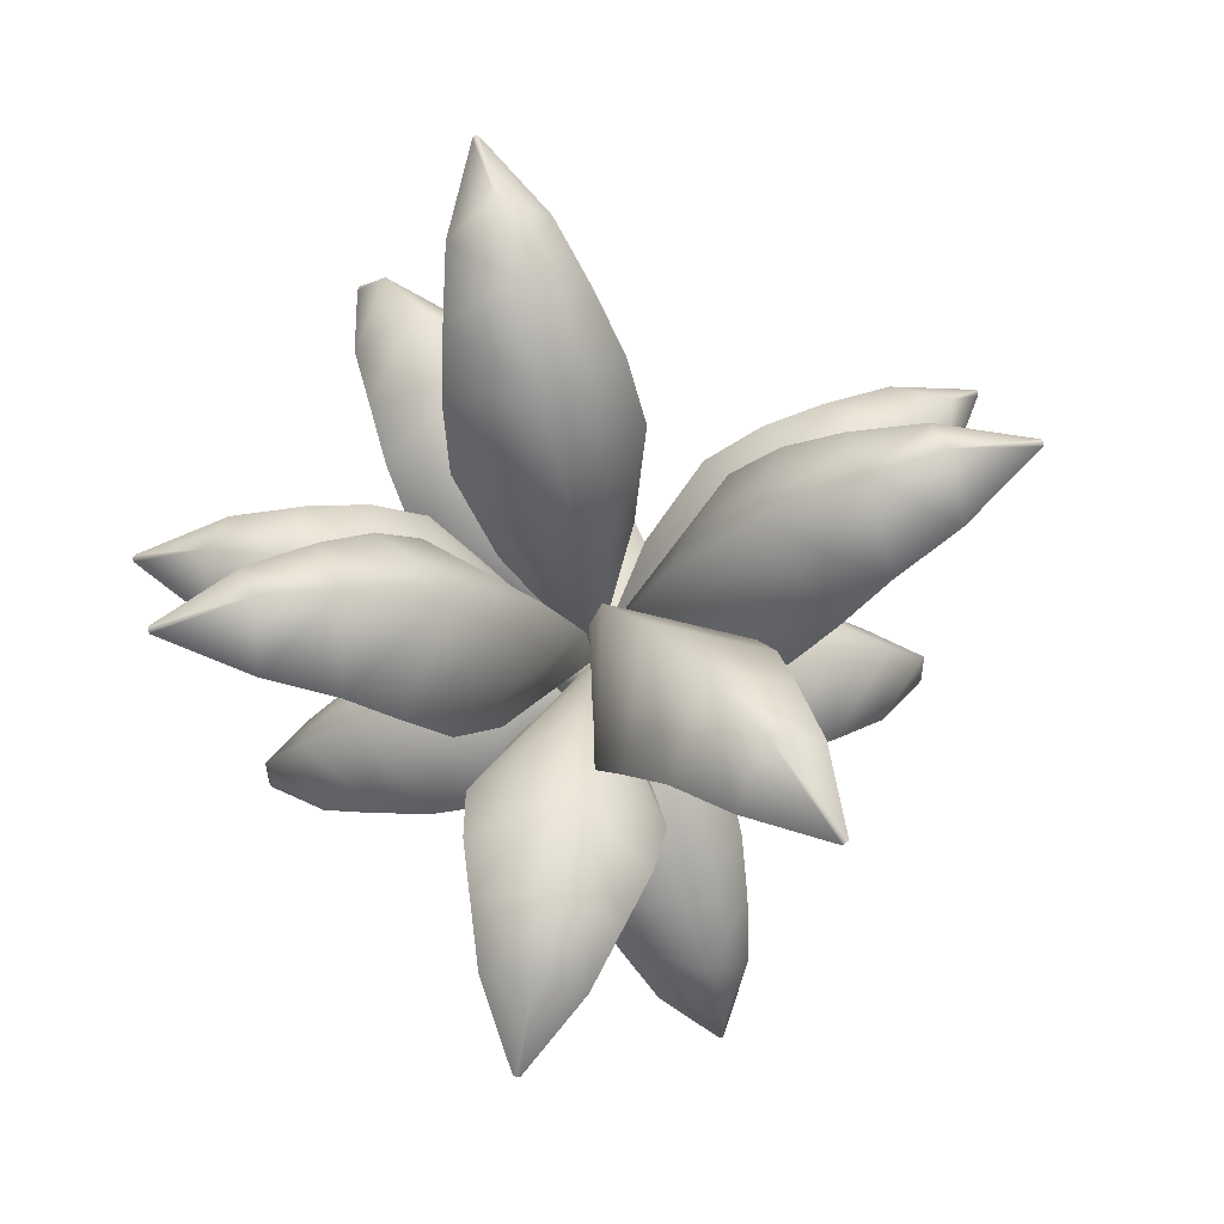
<metadata>
{"format":"obj","ext":"obj","renderer":"f3d","projection":"perspective","resolution":1024,"background":"white","views":[{"elev":75.3,"azim":-21.8,"up":"+Y"}]}
</metadata>
<code>
g treepalm_02_geo
v 0.7337 4.54 -0.8997
v 0.001312 4.025 -0.0001945
v 0.02758 5.018 -0.2104
v -0.4861 4.54 -1.053
v 0.02758 5.018 -0.2104
v 0.001312 4.025 -0.0001945
v 0.02758 5.018 -0.2104
v -0.662 5.479 -1.618
v 0.08832 6.148 -0.7087
v -0.662 5.479 -1.618
v 1.044 5.481 -1.401
v 0.02758 5.018 -0.2104
v 0.08832 6.148 -0.7087
v 1.044 5.481 -1.401
v 0.7337 4.54 -0.8997
v 1.036 6.034 -1.848
v 1.044 5.481 -1.401
v 0.08832 6.148 -0.7087
v 1.036 6.034 -1.848
v 0.1856 6.97 -1.49
v 0.9504 6.442 -2.356
v 0.9504 6.442 -2.356
v 0.299 7.352 -2.38
v -0.662 5.479 -1.618
v -0.5414 6.03 -2.051
v 0.08832 6.148 -0.7087
v -0.5414 6.03 -2.051
v 0.1856 6.97 -1.49
v -0.33 6.436 -2.522
v -0.33 6.436 -2.522
v 0.299 7.352 -2.38
v 0.8416 6.676 -3.013
v 0.9504 6.442 -2.356
v 0.299 7.352 -2.38
v 0.8416 6.676 -3.013
v 0.3879 7.383 -3.06
v 0.5252 6.783 -3.844
v 0.5252 6.783 -3.844
v 0.4945 6.818 -3.857
v -0.33 6.436 -2.522
v -0.057 6.672 -3.131
v 0.299 7.352 -2.38
v -0.057 6.672 -3.131
v 0.3879 7.383 -3.06
v 0.4619 6.783 -3.853
v 0.4619 6.783 -3.853
v 0.4945 6.818 -3.857
v 1.45 2.303 1.141
v 0.8751 2.591 1.079
v 1.547 3.505 0.348
v 1.45 2.303 1.141
v 2.173 3.113 0.4885
v 2.01 2.03 1.114
v 2.71 2.6 0.6092
v 2.293 2.03 -0.1461
v 2.71 2.6 0.6092
v 2.173 3.113 0.4885
v 1.799 2.303 -0.4105
v 2.293 2.03 -0.1461
v 1.547 3.505 0.348
v 1.252 2.591 -0.5996
v 2.552 1.641 1.038
v 2.01 2.03 1.114
v 2.71 2.6 0.6092
v 2.552 1.641 1.038
v 3.091 2.067 0.6949
v 3.126 1.076 0.7354
v 2.293 2.03 -0.1461
v 2.75 1.641 0.1539
v 2.71 2.6 0.6092
v 2.75 1.641 0.1539
v 3.091 2.067 0.6949
v 3.14 1.076 0.6731
v 3.14 1.076 0.6731
v 3.159 1.09 0.7102
v 3.126 1.076 0.7354
v 3.091 2.067 0.6949
v 3.159 1.09 0.7102
v 0.02442 4.23 1.148
v -0.1151 4.841 0.2495
v 0.001312 4.025 -0.0001945
v -0.1151 4.841 0.2495
v -0.04769 4.917 1.783
v -0.3771 5.711 0.7425
v -1.509 4.987 0.8779
v -0.1151 4.841 0.2495
v -0.3771 5.711 0.7425
v -1.021 4.279 0.503
v 0.001312 4.025 -0.0001945
v -1.509 4.987 0.8779
v -0.04769 4.917 1.783
v -0.3322 5.3 2.148
v -0.3771 5.711 0.7425
v -0.3322 5.3 2.148
v -0.7803 6.251 1.437
v -0.713 5.55 2.495
v -1.236 6.384 2.182
v -0.7803 6.251 1.437
v -1.97 5.661 2.441
v -1.808 5.606 1.813
v -1.236 6.384 2.182
v -1.97 5.661 2.441
v -1.584 6.259 2.73
v -2.011 5.564 3.295
v -2.011 5.564 3.295
v -1.988 5.591 3.321
v -0.713 5.55 2.495
v -1.202 5.621 2.92
v -1.236 6.384 2.182
v -1.202 5.621 2.92
v -1.584 6.259 2.73
v -1.957 5.561 3.329
v -1.957 5.561 3.329
v -1.988 5.591 3.321
v 0.4136 3.748 -1.056
v 0.001312 4.025 -0.0001945
v 0.003921 4.652 -0.5916
v 0.4528 4.279 -2.466
v 0.5834 4.109 -1.906
v -0.05104 5.213 -1.458
v 0.4528 4.279 -2.466
v -0.1815 5.377 -2.403
v 0.2217 4.324 -2.988
v -0.3544 5.145 -3.238
v -1.094 4.373 -1.631
v -1.099 4.521 -2.213
v -0.05104 5.213 -1.458
v -1.099 4.521 -2.213
v -0.1815 5.377 -2.403
v -1.038 4.518 -2.782
v -1.038 4.518 -2.782
v -0.3544 5.145 -3.238
v -1.038 4.518 -2.782
v -0.9739 4.295 -3.391
v -0.3544 5.145 -3.238
v -0.9739 4.295 -3.391
v -0.4973 4.77 -3.763
v -0.7225 3.86 -4.09
v -0.7225 3.86 -4.09
v -0.6916 3.877 -4.116
v -0.6603 3.851 -4.1
v -0.4973 4.77 -3.763
v -0.6916 3.877 -4.116
v -0.6603 3.851 -4.1
v -0.08924 4.16 -3.535
v -0.3544 5.145 -3.238
v 0.2217 4.324 -2.988
v -0.3529 6.492 1.52
v -0.4969 5.839 1.277
v 0.03634 6.262 0.1043
v -0.3529 6.492 1.52
v 0.1984 7.267 0.6135
v -0.1017 7.018 1.823
v -0.1017 7.018 1.823
v 0.4259 7.878 1.338
v 1.144 5.838 0.7607
v 1.165 6.489 1.046
v 0.03634 6.262 0.1043
v 1.165 6.489 1.046
v 0.1984 7.267 0.6135
v 1.131 7.014 1.439
v 1.131 7.014 1.439
v 0.4259 7.878 1.338
v 0.8628 7.733 2.857
v 0.6193 8.094 1.961
v 0.893 7.769 2.847
v 0.8628 7.733 2.857
v 0.2454 7.417 2.291
v 0.4259 7.878 1.338
v -0.1017 7.018 1.823
v 0.9238 7.733 2.838
v 0.893 7.769 2.847
v 0.6193 8.094 1.961
v 1.111 7.414 2.022
v 0.9238 7.733 2.838
v 0.4259 7.878 1.338
v 1.131 7.014 1.439
v -0.536 4.245 -1.013
v 0.001312 4.025 -0.0001945
v -0.2679 4.833 -0.1278
v -0.9388 4.935 -1.505
v -0.7857 5.687 -0.3952
v -0.536 4.245 -1.013
v -0.7857 5.687 -0.3952
v -0.2679 4.833 -0.1278
v -1.8 4.881 -0.01752
v -1.15 4.208 0.0516
v 0.001312 4.025 -0.0001945
v -1.8 4.881 -0.01752
v -1.382 5.302 -1.675
v -0.9388 4.935 -1.505
v -0.7857 5.687 -0.3952
v -1.382 5.302 -1.675
v -1.502 6.204 -0.7902
v -1.895 5.528 -1.792
v -2.263 6.312 -1.227
v -1.8 4.881 -0.01752
v -2.18 5.25 -0.3002
v -0.7857 5.687 -0.3952
v -2.18 5.25 -0.3002
v -1.502 6.204 -0.7902
v -2.543 5.484 -0.6761
v -2.543 5.484 -0.6761
v -2.263 6.312 -1.227
v -2.528 5.567 -1.936
v -1.895 5.528 -1.792
v -2.263 6.312 -1.227
v -2.528 5.567 -1.936
v -2.817 6.168 -1.556
v -3.38 5.452 -1.95
v -3.38 5.452 -1.95
v -3.406 5.479 -1.927
v -2.543 5.484 -0.6761
v -2.984 5.535 -1.154
v -2.263 6.312 -1.227
v -2.984 5.535 -1.154
v -2.817 6.168 -1.556
v -3.413 5.45 -1.895
v -3.413 5.45 -1.895
v -3.406 5.479 -1.927
v -0.408 6.225 -0.08702
v -0.07172 5.038 -0.01603
v -1.462 5.673 0.5621
v -1.013 4.669 0.409
v 0.001312 4.025 -0.0001945
v -1.462 5.673 0.5621
v -1.463 6.282 -1.133
v -1.094 5.674 -1.118
v -0.408 6.225 -0.08702
v -1.463 6.282 -1.133
v -1.061 7.147 -0.2277
v -1.918 6.753 -1.08
v -1.061 7.147 -0.2277
v -1.918 6.753 -1.08
v -1.878 7.647 -0.4067
v -1.462 5.673 0.5621
v -1.805 6.279 0.4207
v -0.408 6.225 -0.08702
v -1.805 6.279 0.4207
v -1.061 7.147 -0.2277
v -2.197 6.748 0.1809
v -2.197 6.748 0.1809
v -1.878 7.647 -0.4067
v -2.545 7.072 -1.021
v -1.918 6.753 -1.08
v -1.878 7.647 -0.4067
v -2.545 7.072 -1.021
v -2.538 7.771 -0.5532
v -3.38 7.285 -0.7749
v -3.38 7.285 -0.7749
v -3.39 7.32 -0.7445
v -3.394 7.285 -0.7127
v -3.39 7.32 -0.7445
v -2.538 7.771 -0.5532
v -2.742 7.069 -0.1366
v -3.394 7.285 -0.7127
v -1.878 7.647 -0.4067
v -2.197 6.748 0.1809
v 1.289 5.39 -0.1345
v 0.5064 4.722 -0.03038
v 1.507 4.574 -1.188
v 0.8163 4.046 -0.8354
v 0.001312 4.025 -0.0001945
v 1.507 4.574 -1.188
v 2.437 4.595 0.3063
v 1.911 4.355 0.4691
v 1.289 5.39 -0.1345
v 2.437 4.595 0.3063
v 2.196 5.673 -0.3197
v 2.934 4.706 0.04527
v 2.196 5.673 -0.3197
v 3.042 5.549 -0.542
v 1.507 4.574 -1.188
v 2.063 4.796 -1.227
v 1.289 5.39 -0.1345
v 2.063 4.796 -1.227
v 2.196 5.673 -0.3197
v 2.631 4.866 -1.2
v 3.042 5.549 -0.542
v 4.044 4.375 -0.902
v 3.601 5.244 -0.7166
v 4.054 4.403 -0.934
v 4.044 4.375 -0.902
v 3.478 4.612 -0.2979
v 3.042 5.549 -0.542
v 2.934 4.706 0.04527
v 4.029 4.383 -0.9634
v 4.054 4.403 -0.934
v 3.601 5.244 -0.7166
v 3.267 4.724 -1.172
v 4.029 4.383 -0.9634
v 3.042 5.549 -0.542
v 2.631 4.866 -1.2
v -0.8807 2.591 -1.07
v -0.8127 3.807 -0.1757
v -1.547 3.505 -0.3348
v -0.1526 3.079 -0.6616
v 0.001312 4.028 0.0007372
v -0.8807 2.591 -1.07
v -1.456 2.303 -1.129
v -0.8807 2.591 -1.07
v -1.547 3.505 -0.3348
v -1.456 2.303 -1.129
v -2.174 3.113 -0.4706
v -2.016 2.03 -1.097
v -2.016 2.03 -1.097
v -2.712 2.6 -0.5873
v -1.245 2.591 0.6105
v -1.793 2.303 0.4255
v -1.547 3.505 -0.3348
v -1.793 2.303 0.4255
v -2.174 3.113 -0.4706
v -2.289 2.03 0.1647
v -2.289 2.03 0.1647
v -2.712 2.6 -0.5873
v -2.174 3.113 -0.4706
v -2.289 2.03 0.1647
v -2.749 1.641 -0.1317
v -2.712 2.6 -0.5873
v -2.749 1.641 -0.1317
v -3.094 2.067 -0.6702
v -3.142 1.076 -0.648
v -3.142 1.076 -0.648
v -3.162 1.09 -0.6849
v -3.129 1.076 -0.7104
v -3.094 2.067 -0.6702
v -3.162 1.09 -0.6849
v -3.129 1.076 -0.7104
v -2.557 1.641 -1.017
v -2.712 2.6 -0.5873
v -2.016 2.03 -1.097
v -0.6133 3.079 0.2916
v 0.001312 4.028 0.0007372
v 0.001312 3.807 0.8336
v -0.8587 2.591 1.09
v 0.001312 3.505 1.585
v -0.8587 2.591 1.09
v -0.6133 3.079 0.2916
v -0.7941 2.303 1.665
v -0.8587 2.591 1.09
v 0.001312 3.505 1.585
v -0.7941 2.303 1.665
v 0.001312 3.113 2.226
v -0.6443 2.03 2.205
v -0.6443 2.03 2.205
v 0.001312 2.6 2.777
v 0.8612 2.591 1.09
v 0.7965 2.303 1.665
v 0.001312 3.505 1.585
v 0.7965 2.303 1.665
v 0.001312 3.113 2.226
v 0.6467 2.03 2.205
v 0.001312 2.6 2.777
v -0.4518 1.641 2.717
v -0.6443 2.03 2.205
v 0.001312 2.6 2.777
v -0.4518 1.641 2.717
v 0.001312 2.067 3.168
v -0.03073 1.076 3.211
v -0.03073 1.076 3.211
v 0.001312 1.09 3.237
v 0.6467 2.03 2.205
v 0.4544 1.641 2.717
v 0.001312 2.6 2.777
v 0.001312 2.067 3.168
v 0.001312 2.6 2.777
v 0.03317 1.076 3.211
v 0.03317 1.076 3.211
v 0.001312 1.09 3.237
v 0.6475 3.079 -0.2111
v 0.001312 4.028 0.0007372
v 0.1051 3.807 -0.8256
v 0.9903 2.591 -0.9724
v 0.1986 3.505 -1.571
v 0.6475 3.079 -0.2111
v -0.7164 2.591 -1.187
v -0.5805 2.303 -1.749
v 0.1986 3.505 -1.571
v -0.5805 2.303 -1.749
v 0.2785 3.113 -2.207
v -0.3646 2.03 -2.266
v 0.9163 2.03 -2.106
v 0.2785 3.113 -2.207
v 0.3471 2.6 -2.754
v 0.9163 2.03 -2.106
v 0.9977 2.303 -1.551
v 0.1986 3.505 -1.571
v 0.9903 2.591 -0.9724
v -0.3646 2.03 -2.266
v 0.3471 2.6 -2.754
v 0.2785 3.113 -2.207
v 0.7892 1.641 -2.637
v 0.9163 2.03 -2.106
v 0.3471 2.6 -2.754
v -0.3646 2.03 -2.266
v -0.1099 1.641 -2.75
v 0.3471 2.6 -2.754
v 0.4328 1.076 -3.18
v 0.3959 2.067 -3.141
v 0.4045 1.09 -3.211
v 0.7892 1.641 -2.637
v 0.3471 2.6 -2.754
v 0.4328 1.076 -3.18
v 0.3695 1.076 -3.188
v 0.4045 1.09 -3.211
v 0.3959 2.067 -3.141
v -0.1099 1.641 -2.75
v 0.3471 2.6 -2.754
v 0.3695 1.076 -3.188
v 0.8917 4.595 0.7013
v 0.001312 4.025 -0.0001945
v 0.1548 5.029 0.01434
v 1.348 5.566 0.9912
v 0.1548 5.029 0.01434
v 1.348 5.566 0.9912
v 0.5895 6.185 0.05346
v 1.007 4.595 -0.5226
v 0.1548 5.029 0.01434
v 0.001312 4.025 -0.0001945
v 0.1548 5.029 0.01434
v 1.512 5.564 -0.7209
v 0.5895 6.185 0.05346
v 1.512 5.564 -0.7209
v 1.916 6.14 -0.6169
v 0.5895 6.185 0.05346
v 1.916 6.14 -0.6169
v 1.325 7.052 0.122
v 2.369 6.574 -0.422
v 2.369 6.574 -0.422
v 2.194 7.484 0.2061
v 2.882 6.849 0.7326
v 2.242 6.579 0.8626
v 2.194 7.484 0.2061
v 2.882 6.849 0.7326
v 2.874 7.554 0.2739
v 3.696 7.002 0.3899
v 2.874 7.554 0.2739
v 3.696 7.002 0.3899
v 3.705 7.037 0.3588
v 3.702 7.002 0.3266
v 3.705 7.037 0.3588
v 2.874 7.554 0.2739
v 2.972 6.846 -0.1694
v 3.702 7.002 0.3266
v 2.874 7.554 0.2739
v 2.194 7.484 0.2061
v 2.369 6.574 -0.422
v 0.3132 -0.4501 0.4371
v -0.01695 -0.4501 0.5651
v -0.07899 0.08998 0.5561
v 0.2566 0.07433 0.4129
v 0.5463 -0.4501 0.01713
v 0.2227 0.4725 0.3219
v -0.06967 0.4893 0.4499
v -0.03707 0.8528 0.2867
v 0.4952 0.06017 -0.006156
v 0.3665 -0.4501 -0.3139
v 0.431 0.4473 -0.03653
v 0.1785 0.8364 0.1885
v 0.3121 0.08309 -0.3479
v -0.01098 -0.4501 -0.4721
v 0.273 0.4546 -0.3346
v -0.07284 0.1168 -0.5113
v -0.4177 -0.4501 -0.3108
v 0.1424 1.471 0.07005
v 0.005411 1.478 0.1414
v 0.3328 0.8013 -0.06447
v -0.06185 0.4762 -0.4781
v -0.4872 0.1446 -0.3447
v -0.6325 -0.4501 0.02403
v -0.4235 0.5036 -0.3331
v -0.7058 0.1526 0.0007372
v -0.4009 -0.4501 0.4239
v 0.2152 0.7859 -0.283
v 0.2402 1.452 -0.07733
v -0.03241 0.7868 -0.3888
v 0.1662 1.439 -0.224
v -0.4675 0.1258 0.4006
v -0.01695 -0.4501 0.5651
v -0.07899 0.08998 0.5561
v -0.06967 0.4893 0.4499
v -0.4062 0.5129 0.3117
v -0.6146 0.5215 -0.03205
v -0.2821 0.8539 0.1805
v -0.03707 0.8528 0.2867
v 0.005411 1.478 0.1414
v -0.2973 0.809 -0.2826
v -0.4369 0.8358 -0.0628
v -0.1448 1.469 0.06557
v 0.0341 2.119 0.1118
v -0.2411 1.45 -0.07733
v -0.08775 2.106 0.04266
v 0.05031 3.017 0.1459
v -0.08365 3.02 0.06464
v -0.1705 2.089 -0.07118
v -0.1764 3.025 -0.06522
v -0.1552 1.438 -0.2241
v -0.104 2.081 -0.205
v -0.1008 3.031 -0.2096
v 0.009324 1.433 -0.2933
v 0.03504 2.081 -0.2687
v 0.05031 3.034 -0.28
v 0.1705 2.09 -0.2051
v 0.1973 3.031 -0.2094
v 0.2314 2.103 -0.07118
v 0.267 3.025 -0.06522
v 0.1478 2.115 0.04564
v 0.1744 3.021 0.068
v 0.0341 2.119 0.1118
v 0.05031 3.017 0.1459
v 0.05124 3.061 0.1798
v 0.05031 3.017 0.1459
v -0.08365 3.02 0.06464
v -0.1036 3.067 0.08476
v 0.05143 3.101 0.1966
v -0.1764 3.025 -0.06522
v -0.1149 3.11 0.09501
v 0.05516 3.251 0.4002
v -0.2118 3.077 -0.06522
v -0.1008 3.031 -0.2096
v -0.1235 3.088 -0.2316
v 0.05031 3.034 -0.28
v -0.2306 3.124 -0.0654
v -0.2437 3.27 0.2366
v 0.05106 3.093 -0.3134
v 0.1973 3.031 -0.2094
v -0.1367 3.139 -0.2446
v 0.221 3.088 -0.2316
v 0.267 3.025 -0.06522
v -0.2388 3.753 0.297
v 0.05572 3.734 0.4607
v 0.0518 3.974 0.2821
v -0.087 3.986 0.1872
v -0.4117 3.29 -0.04063
v -0.4076 3.772 0.02514
v 0.05143 3.147 -0.3324
v 0.3022 3.077 -0.06522
v 0.1744 3.021 0.068
v -0.2674 3.325 -0.3551
v -0.266 3.807 -0.2938
v -0.1871 4.003 0.05458
v 0.2344 3.139 -0.2446
v 0.1945 3.068 0.0883
v 0.05031 3.017 0.1459
v 0.05124 3.061 0.1798
v 0.05516 3.339 -0.4936
v 0.05553 3.822 -0.4328
v 0.321 3.124 -0.0654
v 0.2059 3.11 0.09892
v 0.05143 3.101 0.1966
v 0.3684 3.325 -0.3551
v 0.3335 3.269 0.2437
v 0.05516 3.251 0.4002
v 0.05572 3.734 0.4607
v 0.5036 3.291 -0.04063
v 0.3687 3.807 -0.294
v 0.3313 3.752 0.3033
v 0.5023 3.773 0.02514
v 0.1833 3.986 0.1895
v 0.0518 3.974 0.2821
v 0.2834 4.003 0.05458
v 0.04882 4.021 0.0285
v 0.2092 4.024 -0.1056
v 0.0518 4.034 -0.1843
v -0.1082 4.024 -0.1055
v 0.1502 3.079 0.6642
v 0.001312 4.028 0.0007372
v 0.8138 3.807 0.1833
v 0.8751 2.591 1.079
v 1.547 3.505 0.348
v 0.4196 3.079 -0.5353
v 0.8138 3.807 0.1833
v 0.001312 4.028 0.0007372
v 1.252 2.591 -0.5996
v 1.547 3.505 0.348
v -1.682 5.367 1.309
v -1.509 4.987 0.8779
v -0.3771 5.711 0.7425
v -0.7803 6.251 1.437
v -1.808 5.606 1.813
v -1.236 6.384 2.182
v -0.7846 3.939 -0.8589
v 0.003921 4.652 -0.5916
v 0.001312 4.025 -0.0001945
v -1.094 4.373 -1.631
v -0.05104 5.213 -1.458
v 0.5834 4.109 -1.906
v 0.003921 4.652 -0.5916
v -0.05104 5.213 -1.458
v 0.4136 3.748 -1.056
v -0.3413 4.788 0.9545
v 0.001312 4.025 -0.0001945
v -0.01862 5.039 -0.06317
v -0.4969 5.839 1.277
v 0.03634 6.262 0.1043
v 0.8308 4.788 0.5835
v -0.01862 5.039 -0.06317
v 0.001312 4.025 -0.0001945
v 1.144 5.838 0.7607
v 0.03634 6.262 0.1043
v -0.7525 4.669 -0.7926
v 0.001312 4.025 -0.0001945
v -0.07172 5.038 -0.01603
v -1.094 5.674 -1.118
v -0.408 6.225 -0.08702
v 1.107 3.887 0.3484
v 0.001312 4.025 -0.0001945
v 0.5064 4.722 -0.03038
v 1.911 4.355 0.4691
v 1.289 5.39 -0.1345
v -0.4131 3.079 0.5399
v -0.8127 3.807 -0.1757
v 0.001312 4.028 0.0007372
v -1.245 2.591 0.6105
v -1.547 3.505 -0.3348
v 0.616 3.079 0.2916
v 0.001312 3.807 0.8336
v 0.001312 4.028 0.0007372
v 0.8612 2.591 1.09
v 0.001312 3.505 1.585
v -0.5724 3.079 -0.3643
v 0.1051 3.807 -0.8256
v 0.001312 4.028 0.0007372
v -0.7164 2.591 -1.187
v 0.1986 3.505 -1.571
v 1.762 6.144 0.9662
v 1.348 5.566 0.9912
v 0.5895 6.185 0.05346
v 1.325 7.052 0.122
v 2.242 6.579 0.8626
v 2.194 7.484 0.2061
g treepalm_02_geo_0
f 3 2 1
f 6 5 4
f 8 4 7
f 10 7 9
f 13 12 11
f 12 15 14
f 18 17 16
f 20 18 19
f 20 19 21
f 23 20 22
f 26 25 24
f 26 28 27
f 28 29 27
f 28 31 30
f 34 33 32
f 36 34 35
f 36 35 37
f 39 36 38
f 42 41 40
f 42 44 43
f 44 45 43
f 44 47 46
f 50 49 48
f 52 50 51
f 52 51 53
f 54 52 53
f 57 56 55
f 57 59 58
f 60 57 58
f 60 58 61
f 64 63 62
f 66 64 65
f 66 65 67
f 70 69 68
f 70 72 71
f 72 73 71
f 72 75 74
f 78 77 76
f 81 80 79
f 83 79 82
f 83 82 84
f 87 86 85
f 86 89 88
f 86 88 90
f 93 92 91
f 93 95 94
f 95 96 94
f 98 97 96
f 101 100 99
f 103 101 102
f 103 102 104
f 106 103 105
f 109 108 107
f 109 111 110
f 111 112 110
f 111 114 113
f 117 116 115
f 120 119 118
f 122 120 121
f 122 121 123
f 124 122 123
f 127 126 125
f 127 129 128
f 129 130 128
f 129 132 131
f 135 134 133
f 135 137 136
f 137 138 136
f 137 140 139
f 143 142 141
f 142 145 144
f 142 146 145
f 146 147 145
f 150 149 148
f 152 150 151
f 152 151 153
f 155 152 154
f 158 157 156
f 158 160 159
f 160 161 159
f 160 163 162
f 166 165 164
f 165 168 167
f 165 169 168
f 169 170 168
f 173 172 171
f 173 175 174
f 176 173 174
f 176 174 177
f 180 179 178
f 182 180 181
f 180 183 181
f 186 185 184
f 188 185 187
f 189 187 185
f 192 191 190
f 194 192 193
f 194 193 195
f 196 194 195
f 199 198 197
f 199 201 200
f 201 202 200
f 201 204 203
f 207 206 205
f 209 207 208
f 209 208 210
f 212 209 211
f 215 214 213
f 215 217 216
f 217 218 216
f 217 220 219
f 223 222 221
f 225 222 224
f 226 224 222
f 229 228 227
f 231 229 230
f 233 230 232
f 235 233 234
f 238 237 236
f 238 240 239
f 240 241 239
f 240 243 242
f 246 245 244
f 248 246 247
f 248 247 249
f 251 248 250
f 254 253 252
f 254 256 255
f 257 254 255
f 257 255 258
f 261 260 259
f 263 260 262
f 264 262 260
f 267 266 265
f 269 267 268
f 269 268 270
f 272 271 270
f 275 274 273
f 275 277 276
f 277 278 276
f 277 279 278
f 282 281 280
f 281 284 283
f 281 285 284
f 285 286 284
f 289 288 287
f 289 291 290
f 292 289 290
f 292 290 293
f 296 295 294
f 295 298 297
f 295 297 299
f 302 301 300
f 304 302 303
f 304 303 305
f 307 304 306
f 310 309 308
f 310 312 311
f 312 313 311
f 316 315 314
f 319 318 317
f 319 321 320
f 321 322 320
f 321 324 323
f 327 326 325
f 326 329 328
f 326 330 329
f 330 331 329
f 334 333 332
f 336 334 335
f 334 338 337
f 341 340 339
f 343 341 342
f 343 342 344
f 346 343 345
f 349 348 347
f 349 351 350
f 351 352 350
f 351 353 352
f 356 355 354
f 358 356 357
f 358 357 359
f 361 358 360
f 364 363 362
f 366 365 363
f 365 367 363
f 365 369 368
f 372 371 370
f 374 372 373
f 372 375 373
f 378 377 376
f 378 380 379
f 380 381 379
f 384 383 382
f 383 386 385
f 383 387 386
f 387 388 386
f 391 390 389
f 394 393 392
f 397 396 395
f 400 399 398
f 399 402 401
f 399 401 403
f 406 405 404
f 408 406 407
f 406 409 407
f 412 411 410
f 414 410 413
f 416 414 415
f 419 418 417
f 421 417 420
f 421 420 422
f 425 424 423
f 425 427 426
f 427 428 426
f 427 430 429
f 433 432 431
f 435 433 434
f 437 434 436
f 439 437 438
f 442 441 440
f 442 444 443
f 446 445 443
f 446 443 447
f 450 449 448
f 451 450 448
f 451 448 452
f 450 451 453
f 454 450 453
f 454 453 455
f 456 451 452
f 456 452 457
f 453 451 458
f 451 456 458
f 453 459 455
f 453 458 459
f 460 456 457
f 460 457 461
f 458 456 462
f 456 460 462
f 463 460 461
f 463 461 464
f 455 459 465
f 466 455 465
f 458 467 459
f 458 462 467
f 462 460 468
f 460 463 468
f 469 463 464
f 469 464 470
f 463 469 471
f 468 463 471
f 472 469 470
f 471 469 472
f 472 470 473
f 462 468 474
f 462 474 467
f 459 467 475
f 465 459 475
f 468 471 476
f 468 476 474
f 467 474 477
f 475 467 477
f 478 472 473
f 478 473 479
f 480 478 479
f 478 480 481
f 472 478 482
f 482 478 481
f 483 471 472
f 483 472 482
f 482 481 484
f 481 485 484
f 484 485 486
f 487 471 483
f 471 487 476
f 483 482 488
f 482 484 488
f 488 487 483
f 489 484 486
f 488 484 489
f 489 486 490
f 487 488 491
f 491 488 489
f 492 489 490
f 491 489 492
f 492 490 493
f 494 492 493
f 495 492 494
f 495 491 492
f 496 495 494
f 497 487 491
f 491 495 497
f 476 487 497
f 495 496 498
f 495 498 497
f 496 499 498
f 500 476 497
f 500 497 498
f 474 476 500
f 477 474 500
f 501 498 499
f 501 500 498
f 477 500 501
f 502 501 499
f 503 477 501
f 503 501 502
f 475 477 503
f 504 503 502
f 505 475 503
f 505 503 504
f 465 475 505
f 506 505 504
f 507 465 505
f 507 505 506
f 466 465 507
f 508 507 506
f 509 466 507
f 509 507 508
f 510 509 508
f 513 512 511
f 514 513 511
f 514 511 515
f 516 513 514
f 517 514 515
f 517 515 518
f 519 516 514
f 519 514 517
f 516 519 520
f 519 521 520
f 522 520 521
f 523 519 517
f 519 523 521
f 524 517 518
f 523 517 524
f 525 522 521
f 526 522 525
f 523 527 521
f 525 521 527
f 528 526 525
f 529 526 528
f 524 518 530
f 518 531 530
f 530 531 532
f 533 530 532
f 534 523 524
f 523 534 527
f 524 530 535
f 535 530 533
f 534 524 535
f 536 525 527
f 528 525 536
f 537 529 528
f 538 529 537
f 534 539 527
f 536 527 539
f 535 540 534
f 540 539 534
f 541 535 533
f 535 541 540
f 542 528 536
f 537 528 542
f 543 538 537
f 544 538 543
f 545 544 543
f 546 536 539
f 542 536 546
f 539 540 547
f 546 539 547
f 543 537 548
f 548 537 542
f 545 543 549
f 549 543 548
f 550 545 549
f 551 542 546
f 548 542 551
f 550 549 552
f 553 550 552
f 553 552 554
f 549 548 555
f 552 549 555
f 555 548 551
f 551 546 556
f 546 547 556
f 552 557 554
f 552 555 557
f 555 551 558
f 551 556 558
f 555 558 557
f 554 557 559
f 560 554 559
f 557 558 561
f 559 557 561
f 560 559 562
f 559 561 562
f 560 562 533
f 562 541 533
f 558 556 563
f 561 558 563
f 562 561 564
f 561 563 564
f 563 556 564
f 562 564 541
f 556 547 564
f 564 565 541
f 564 547 565
f 541 565 540
f 547 540 565
f 568 567 566
f 568 566 569
f 570 568 569
f 573 572 571
f 574 571 572
f 574 572 575
f 578 577 576
f 579 578 576
f 579 576 580
f 581 579 580
f 584 583 582
f 585 582 583
f 585 583 586
f 589 588 587
f 588 590 587
f 593 592 591
f 593 591 594
f 595 593 594
f 598 597 596
f 599 596 597
f 599 597 600
f 603 602 601
f 603 601 604
f 605 603 604
f 608 607 606
f 608 606 609
f 610 608 609
f 613 612 611
f 614 611 612
f 614 612 615
f 618 617 616
f 619 616 617
f 619 617 620
f 623 622 621
f 624 621 622
f 624 622 625
f 628 627 626
f 629 628 626
f 629 626 630
f 631 629 630

</code>
